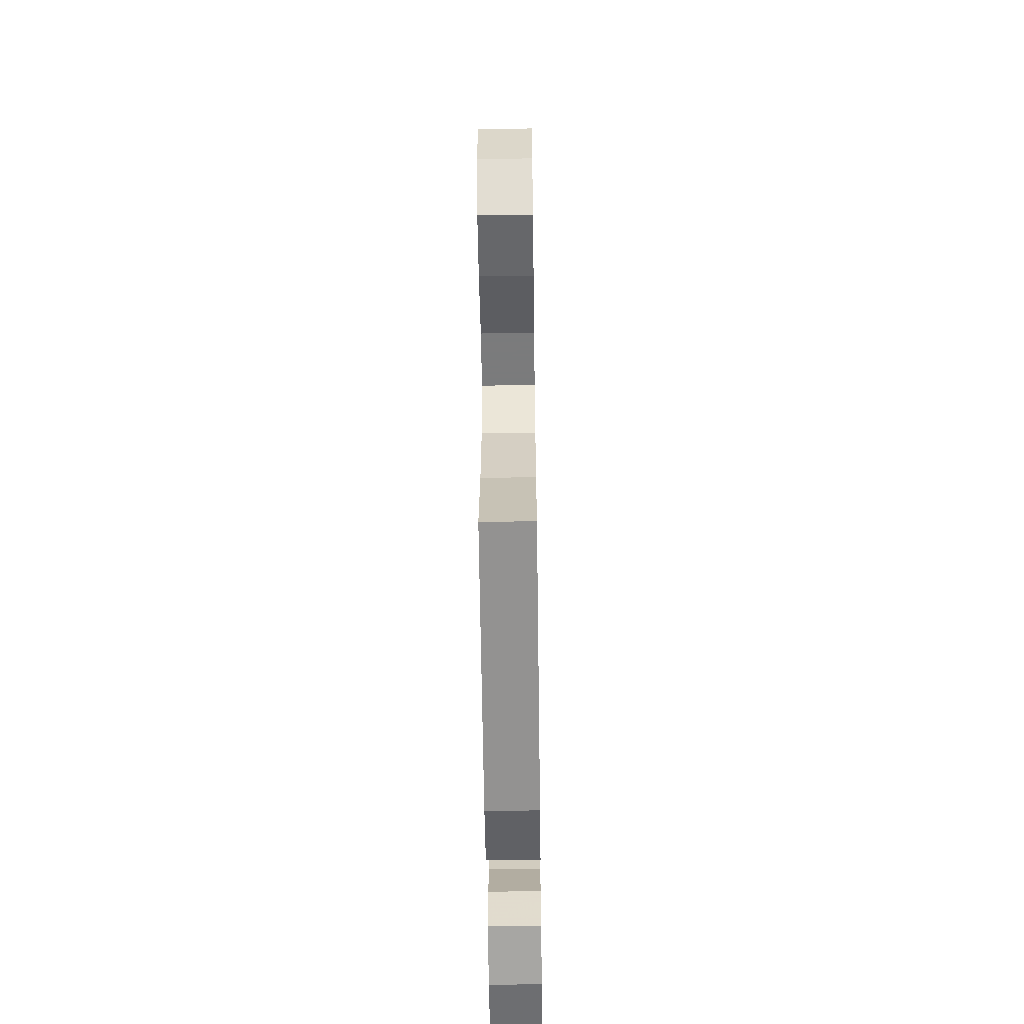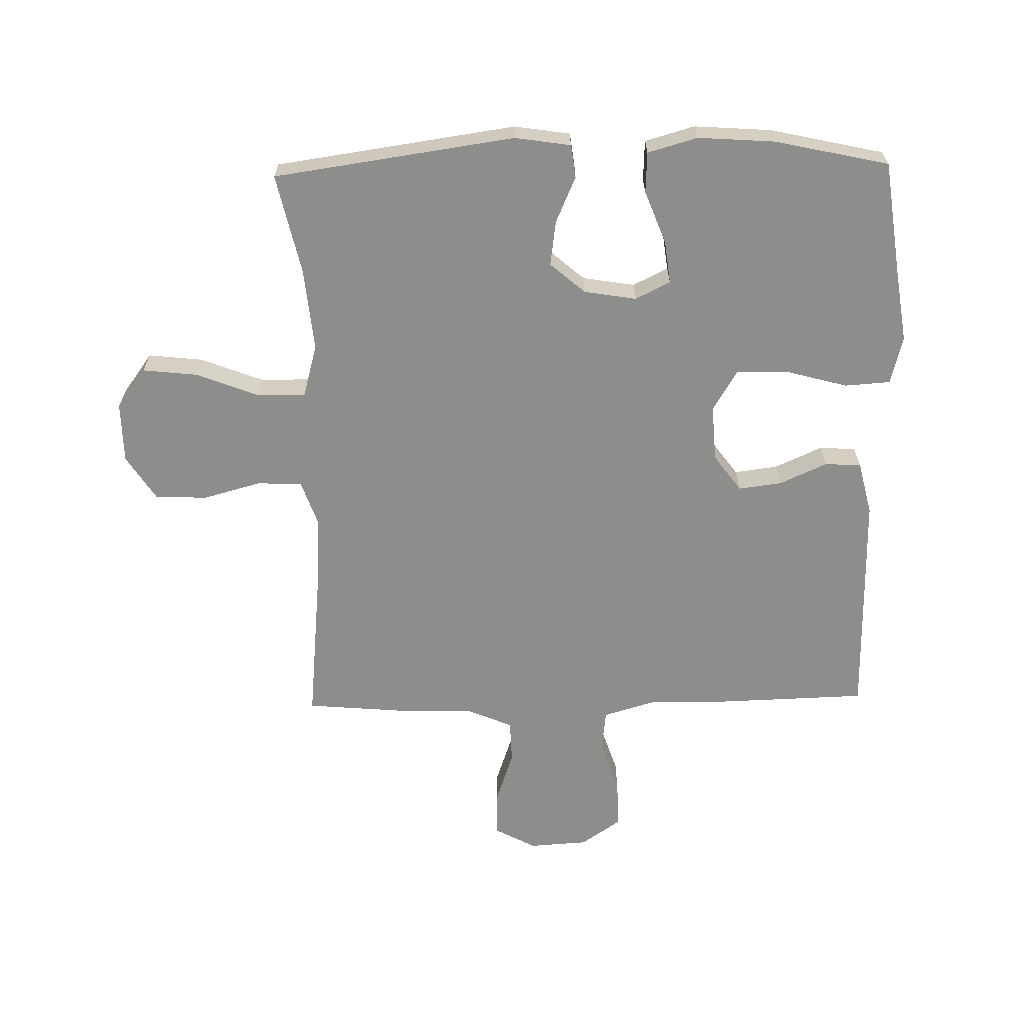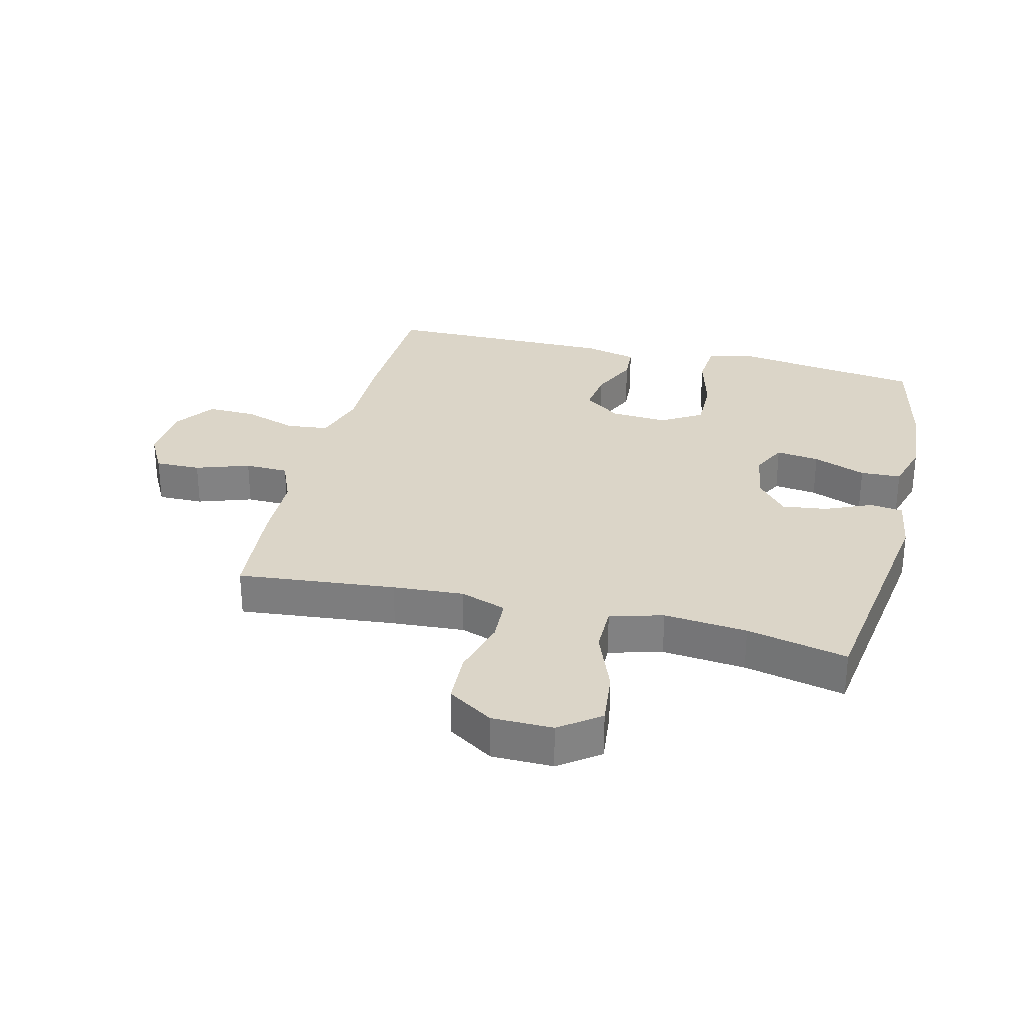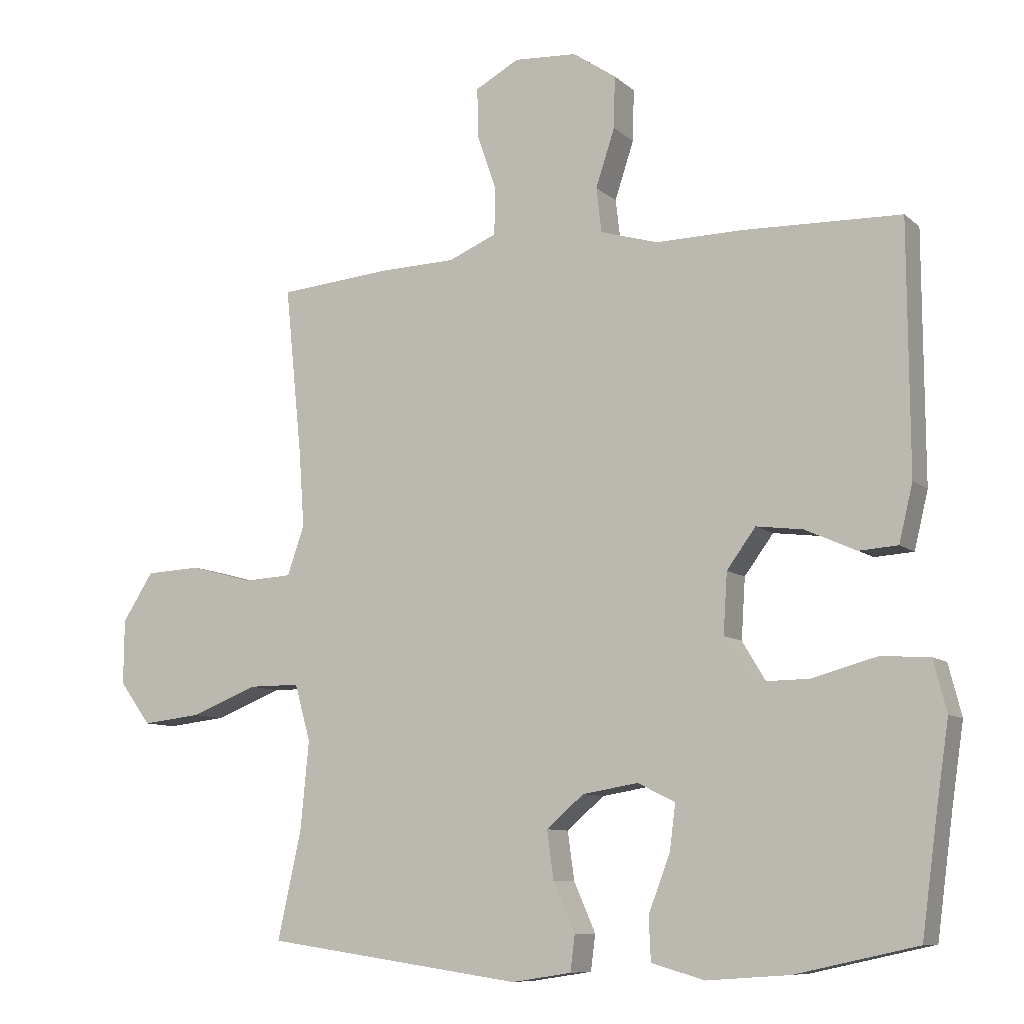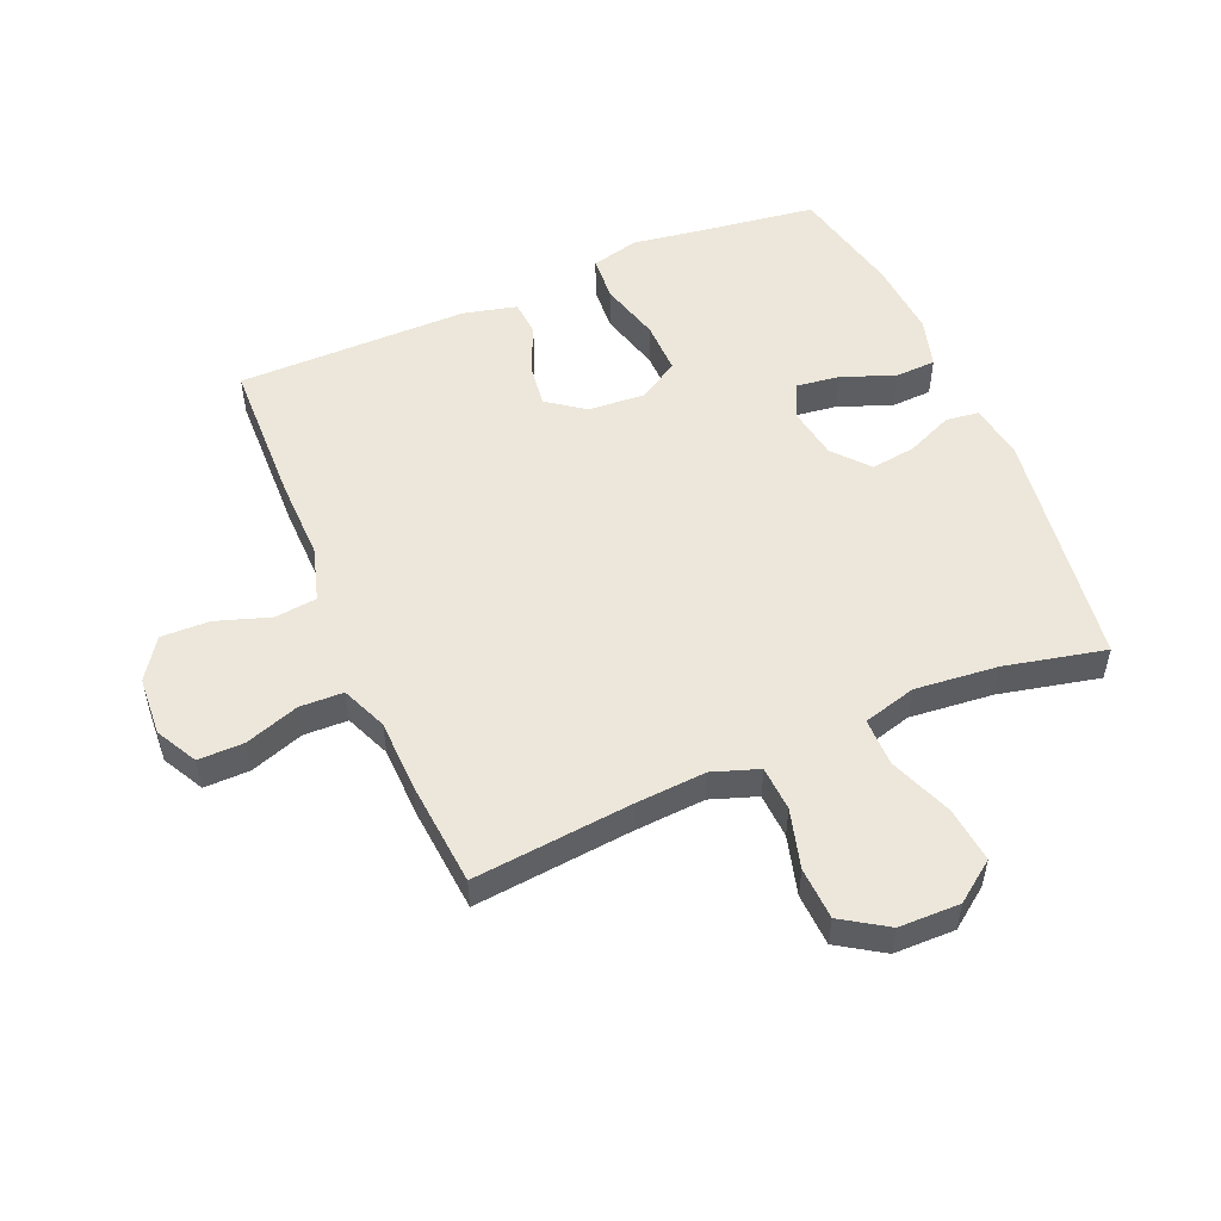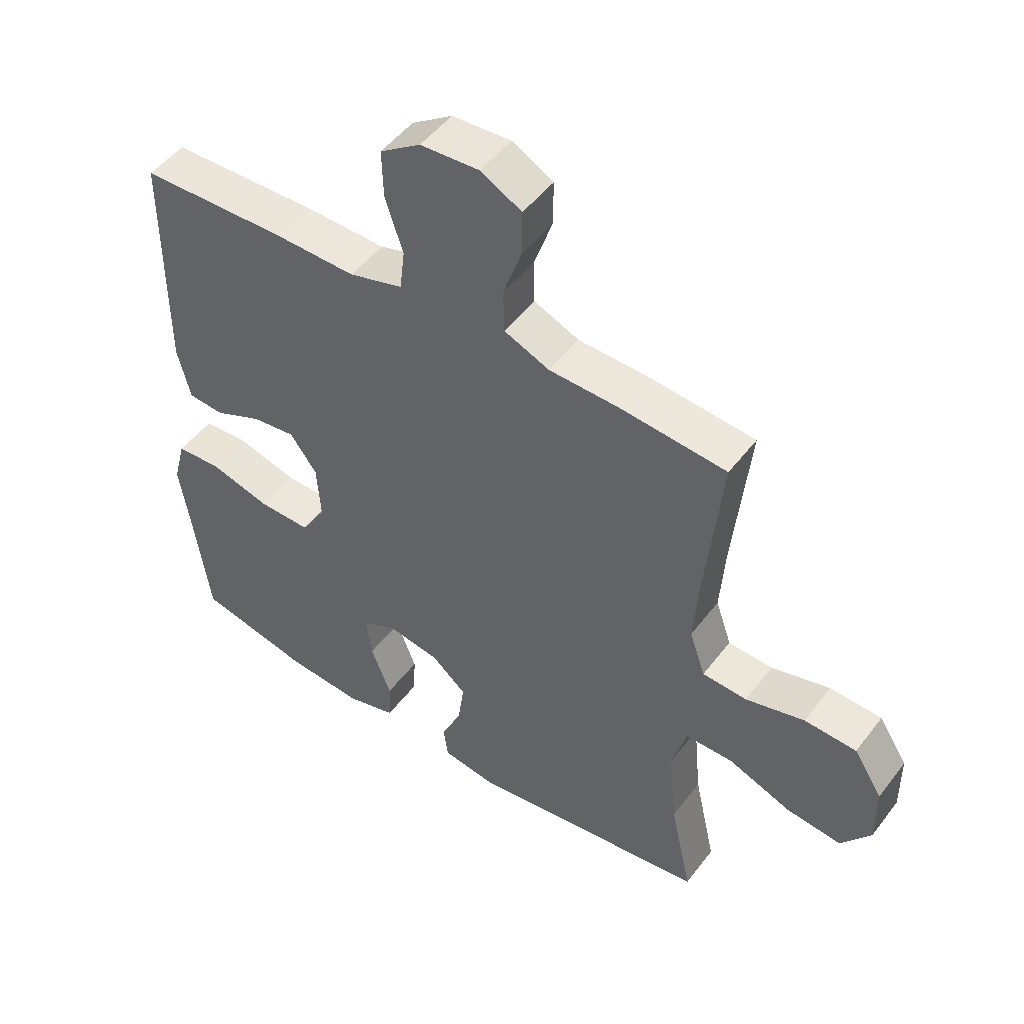
<metadata>
{"format":"obj","ext":"obj","renderer":"f3d","projection":"perspective","resolution":1024,"background":"white","views":[{"elev":-58.4,"azim":90.8,"up":"+Z"},{"elev":-64.5,"azim":-178.8,"up":"+Y"},{"elev":29.6,"azim":104.0,"up":"+Y"},{"elev":-9.0,"azim":-153.6,"up":"+Z"},{"elev":52.4,"azim":67.0,"up":"+Y"},{"elev":49.5,"azim":35.7,"up":"+Z"}]}
</metadata>
<code>
v 0.5 0.07 0.5
v 0.474 0.07 0.243
v 0.466 0.07 0.128
v 0.492 0.07 0.053
v 0.565 0.07 0.049
v 0.661 0.07 0.075
v 0.746 0.07 0.071
v 0.793 0.07 -0.002
v 0.794 0.07 -0.101
v 0.746 0.07 -0.166
v 0.656 0.07 -0.156
v 0.553 0.07 -0.116
v 0.475 0.07 -0.116
v 0.451 0.07 -0.202
v 0.464 0.07 -0.337
v 0.5 0.07 -0.5
v 0.107 0.07 -0.556
v 0.016 0.07 -0.542
v 0.009 0.07 -0.488
v 0.042 0.07 -0.413
v 0.052 0.07 -0.34
v -0.005 0.07 -0.291
v -0.09 0.07 -0.277
v -0.147 0.07 -0.305
v -0.138 0.07 -0.375
v -0.105 0.07 -0.461
v -0.108 0.07 -0.527
v -0.189 0.07 -0.55
v -0.315 0.07 -0.541
v -0.5 0.07 -0.5
v -0.525 0.07 -0.316
v -0.543 0.07 -0.196
v -0.523 0.07 -0.118
v -0.449 0.07 -0.113
v -0.349 0.07 -0.14
v -0.263 0.07 -0.141
v -0.223 0.07 -0.075
v -0.229 0.07 0.017
v -0.273 0.07 0.077
v -0.344 0.07 0.068
v -0.422 0.07 0.033
v -0.481 0.07 0.037
v -0.502 0.07 0.124
v -0.5 0.07 0.5
v -0.26 0.07 0.507
v -0.127 0.07 0.505
v -0.039 0.07 0.531
v -0.031 0.07 0.599
v -0.06 0.07 0.687
v -0.062 0.07 0.766
v 0.004 0.07 0.811
v 0.1 0.07 0.817
v 0.167 0.07 0.781
v 0.166 0.07 0.707
v 0.136 0.07 0.62
v 0.138 0.07 0.549
v 0.212 0.07 0.518
v 0.327 0.07 0.515
v 0.5 0 0.5
v 0.474 0 0.243
v 0.466 0 0.128
v 0.492 0 0.053
v 0.565 0 0.049
v 0.661 0 0.075
v 0.746 0 0.071
v 0.793 0 -0.002
v 0.794 0 -0.101
v 0.746 0 -0.166
v 0.656 0 -0.156
v 0.553 0 -0.116
v 0.475 0 -0.116
v 0.451 0 -0.202
v 0.464 0 -0.337
v 0.5 0 -0.5
v 0.107 0 -0.556
v 0.016 0 -0.542
v 0.009 0 -0.488
v 0.042 0 -0.413
v 0.052 0 -0.34
v -0.005 0 -0.291
v -0.09 0 -0.277
v -0.147 0 -0.305
v -0.138 0 -0.375
v -0.105 0 -0.461
v -0.108 0 -0.527
v -0.189 0 -0.55
v -0.315 0 -0.541
v -0.5 0 -0.5
v -0.525 0 -0.316
v -0.543 0 -0.196
v -0.523 0 -0.118
v -0.449 0 -0.113
v -0.349 0 -0.14
v -0.263 0 -0.141
v -0.223 0 -0.075
v -0.229 0 0.017
v -0.273 0 0.077
v -0.344 0 0.068
v -0.422 0 0.033
v -0.481 0 0.037
v -0.502 0 0.124
v -0.5 0 0.5
v -0.26 0 0.507
v -0.127 0 0.505
v -0.039 0 0.531
v -0.031 0 0.599
v -0.06 0 0.687
v -0.062 0 0.766
v 0.004 0 0.811
v 0.1 0 0.817
v 0.167 0 0.781
v 0.166 0 0.707
v 0.136 0 0.62
v 0.138 0 0.549
v 0.212 0 0.518
v 0.327 0 0.515
f 57 58 1 2
f 56 57 2 3
f 53 54 55
f 52 53 55
f 51 52 55
f 50 51 55
f 49 50 55
f 48 49 55
f 47 48 55 56
f 56 3 4
f 47 56 4
f 46 47 4
f 44 45 46
f 43 44 46
f 42 43 46
f 41 42 46
f 40 41 46
f 39 40 46
f 38 39 46 4
f 33 34 35
f 32 33 35
f 31 32 35
f 31 35 36
f 30 31 36
f 29 30 36
f 28 29 36
f 27 28 36
f 26 27 36
f 25 26 36
f 24 25 36 37
f 18 19 20
f 17 18 20
f 16 17 20
f 15 16 20
f 14 15 20 21
f 13 14 21 22
f 10 11 12
f 9 10 12
f 8 9 12
f 7 8 12
f 6 7 12
f 5 6 12
f 5 12 13
f 38 4 5
f 37 38 5
f 24 37 5
f 23 24 5
f 5 13 22 23
f 60 59 116 115
f 61 60 115 114
f 113 112 111
f 113 111 110
f 113 110 109
f 113 109 108
f 113 108 107
f 113 107 106
f 114 113 106 105
f 62 61 114
f 62 114 105
f 62 105 104
f 104 103 102
f 104 102 101
f 104 101 100
f 104 100 99
f 104 99 98
f 104 98 97
f 62 104 97 96
f 93 92 91
f 93 91 90
f 93 90 89
f 94 93 89
f 94 89 88
f 94 88 87
f 94 87 86
f 94 86 85
f 94 85 84
f 94 84 83
f 95 94 83 82
f 78 77 76
f 78 76 75
f 78 75 74
f 78 74 73
f 79 78 73 72
f 80 79 72 71
f 70 69 68
f 70 68 67
f 70 67 66
f 70 66 65
f 70 65 64
f 70 64 63
f 71 70 63
f 63 62 96
f 63 96 95
f 63 95 82
f 63 82 81
f 81 80 71 63
f 1 59 60 2
f 2 60 61 3
f 3 61 62 4
f 4 62 63 5
f 5 63 64 6
f 6 64 65 7
f 7 65 66 8
f 8 66 67 9
f 9 67 68 10
f 10 68 69 11
f 11 69 70 12
f 12 70 71 13
f 13 71 72 14
f 14 72 73 15
f 15 73 74 16
f 16 74 75 17
f 17 75 76 18
f 18 76 77 19
f 19 77 78 20
f 20 78 79 21
f 21 79 80 22
f 22 80 81 23
f 23 81 82 24
f 24 82 83 25
f 25 83 84 26
f 26 84 85 27
f 27 85 86 28
f 28 86 87 29
f 29 87 88 30
f 30 88 89 31
f 31 89 90 32
f 32 90 91 33
f 33 91 92 34
f 34 92 93 35
f 35 93 94 36
f 36 94 95 37
f 37 95 96 38
f 38 96 97 39
f 39 97 98 40
f 40 98 99 41
f 41 99 100 42
f 42 100 101 43
f 43 101 102 44
f 44 102 103 45
f 45 103 104 46
f 46 104 105 47
f 47 105 106 48
f 48 106 107 49
f 49 107 108 50
f 50 108 109 51
f 51 109 110 52
f 52 110 111 53
f 53 111 112 54
f 54 112 113 55
f 55 113 114 56
f 56 114 115 57
f 57 115 116 58
f 58 116 59 1

</code>
